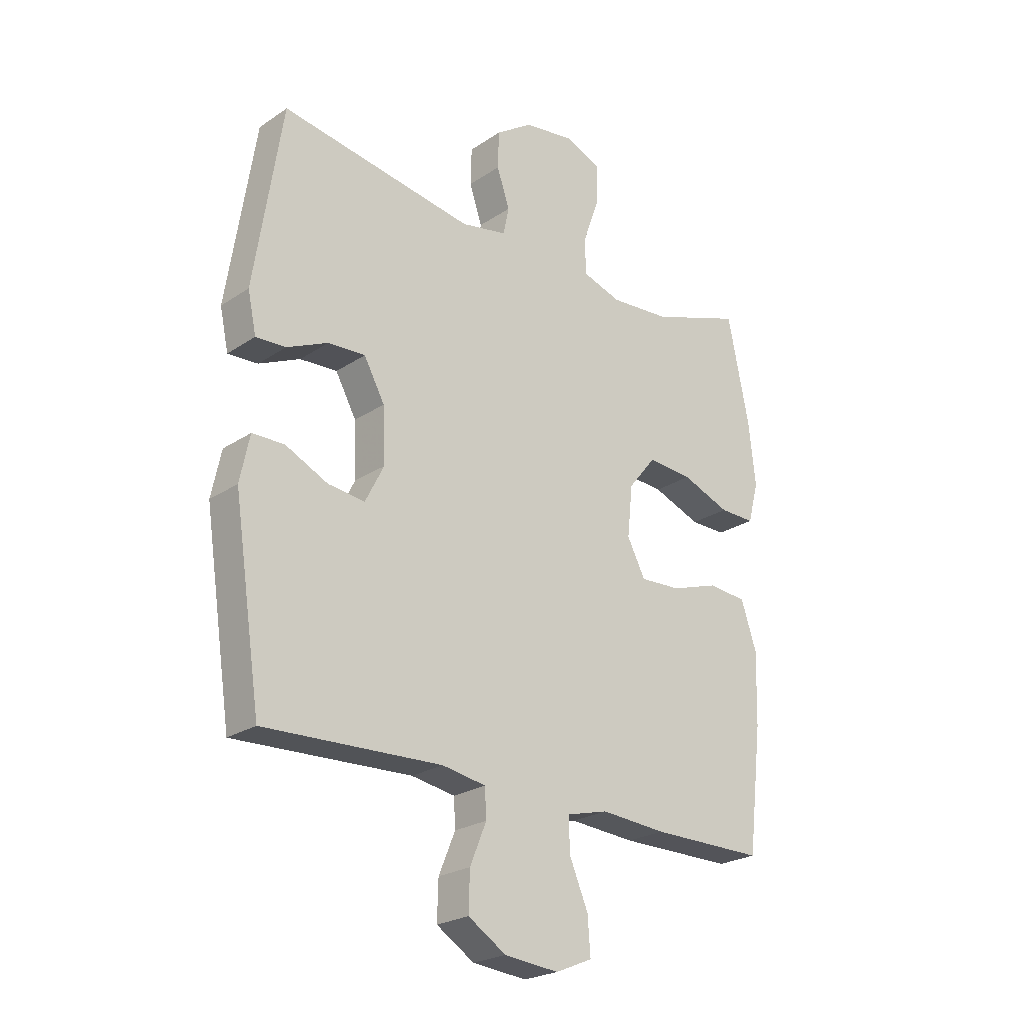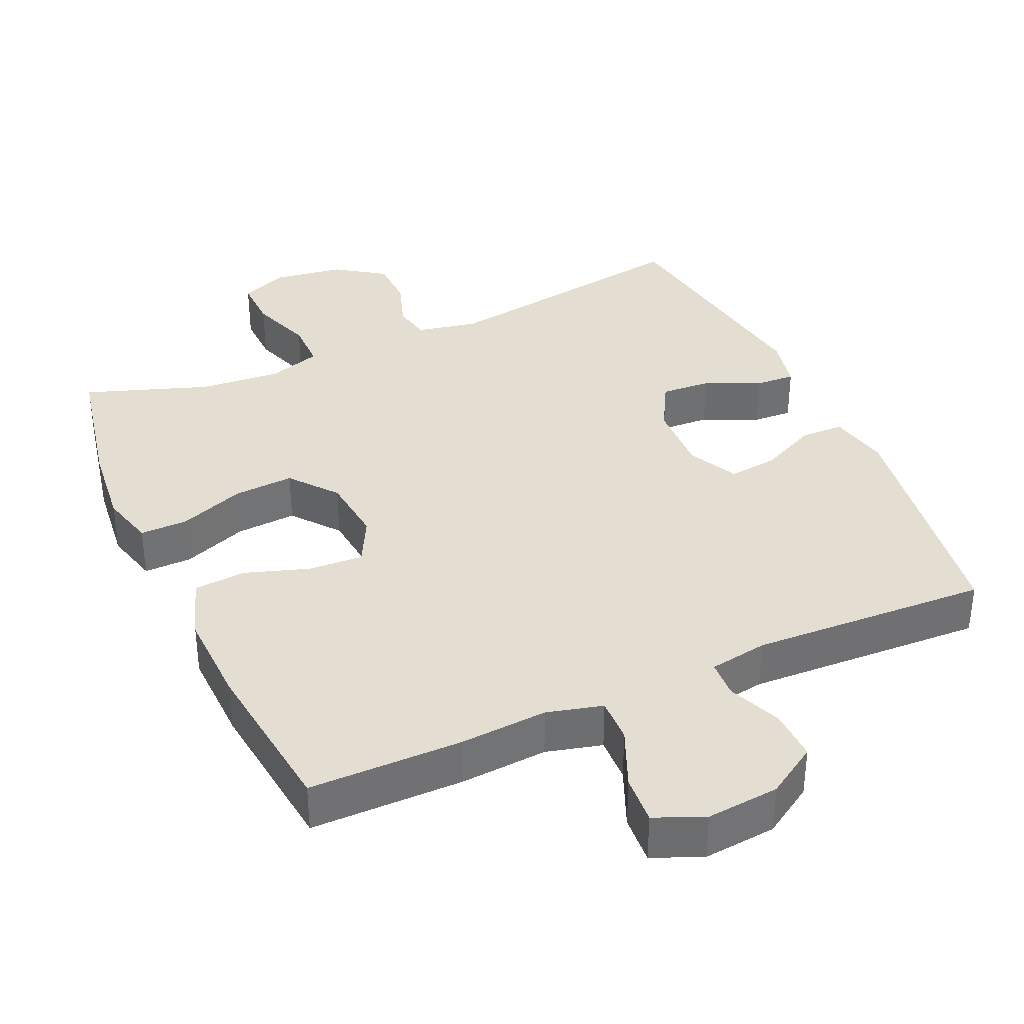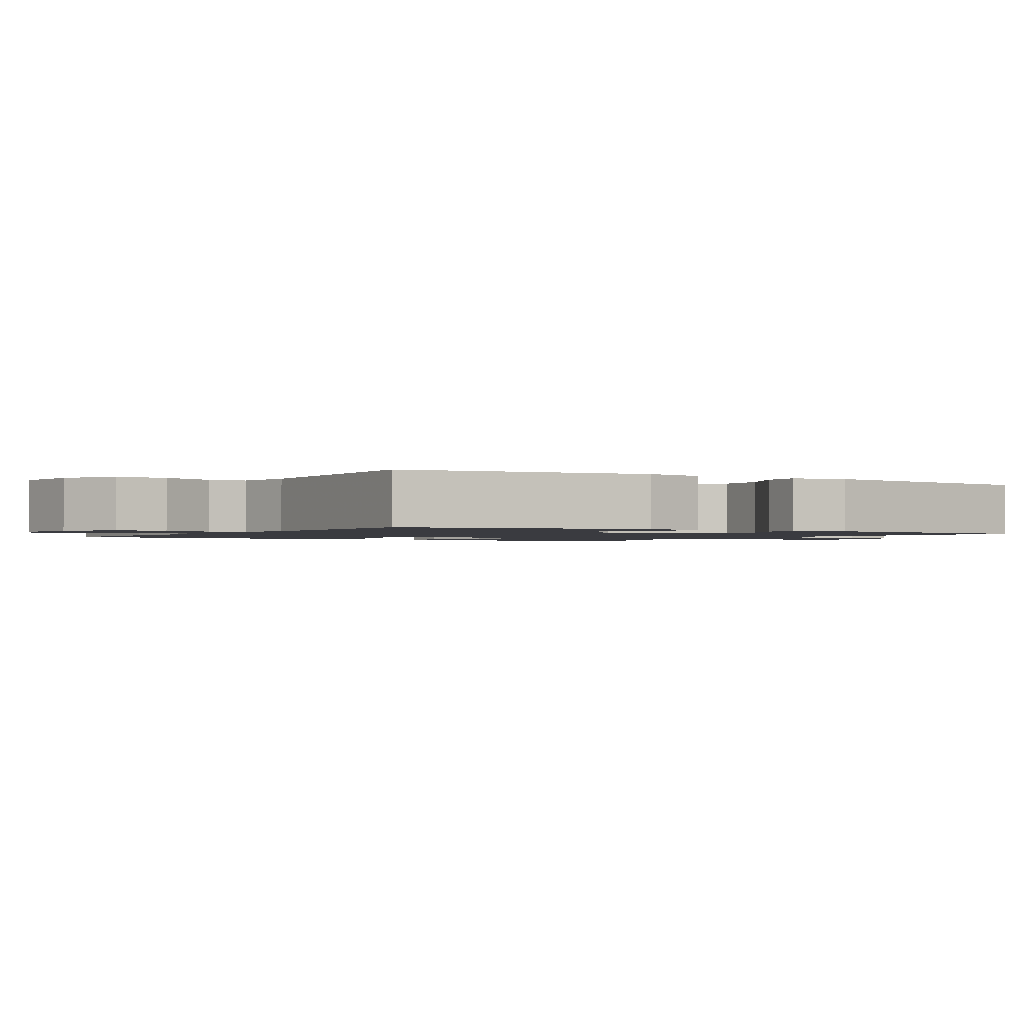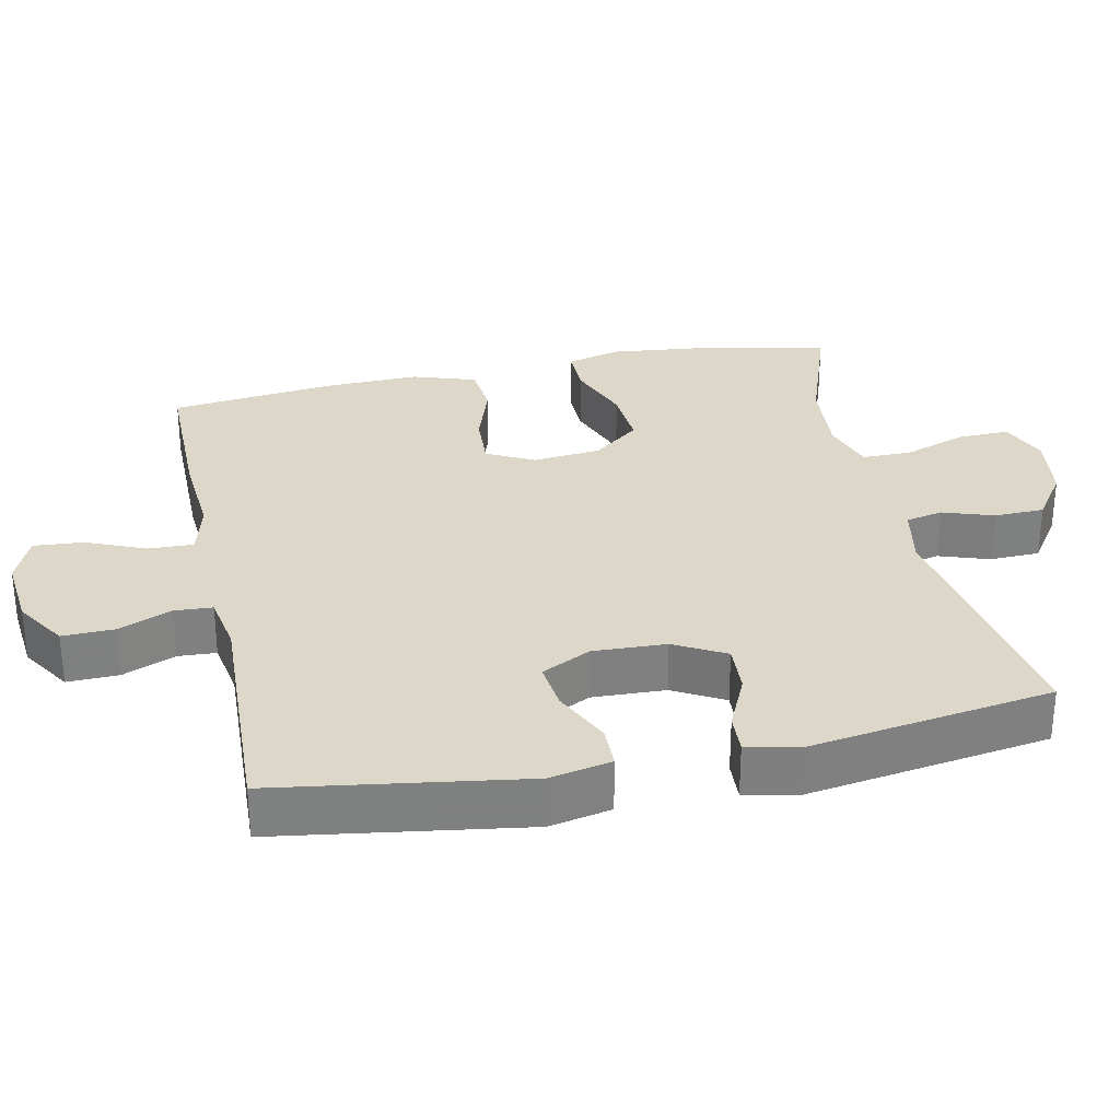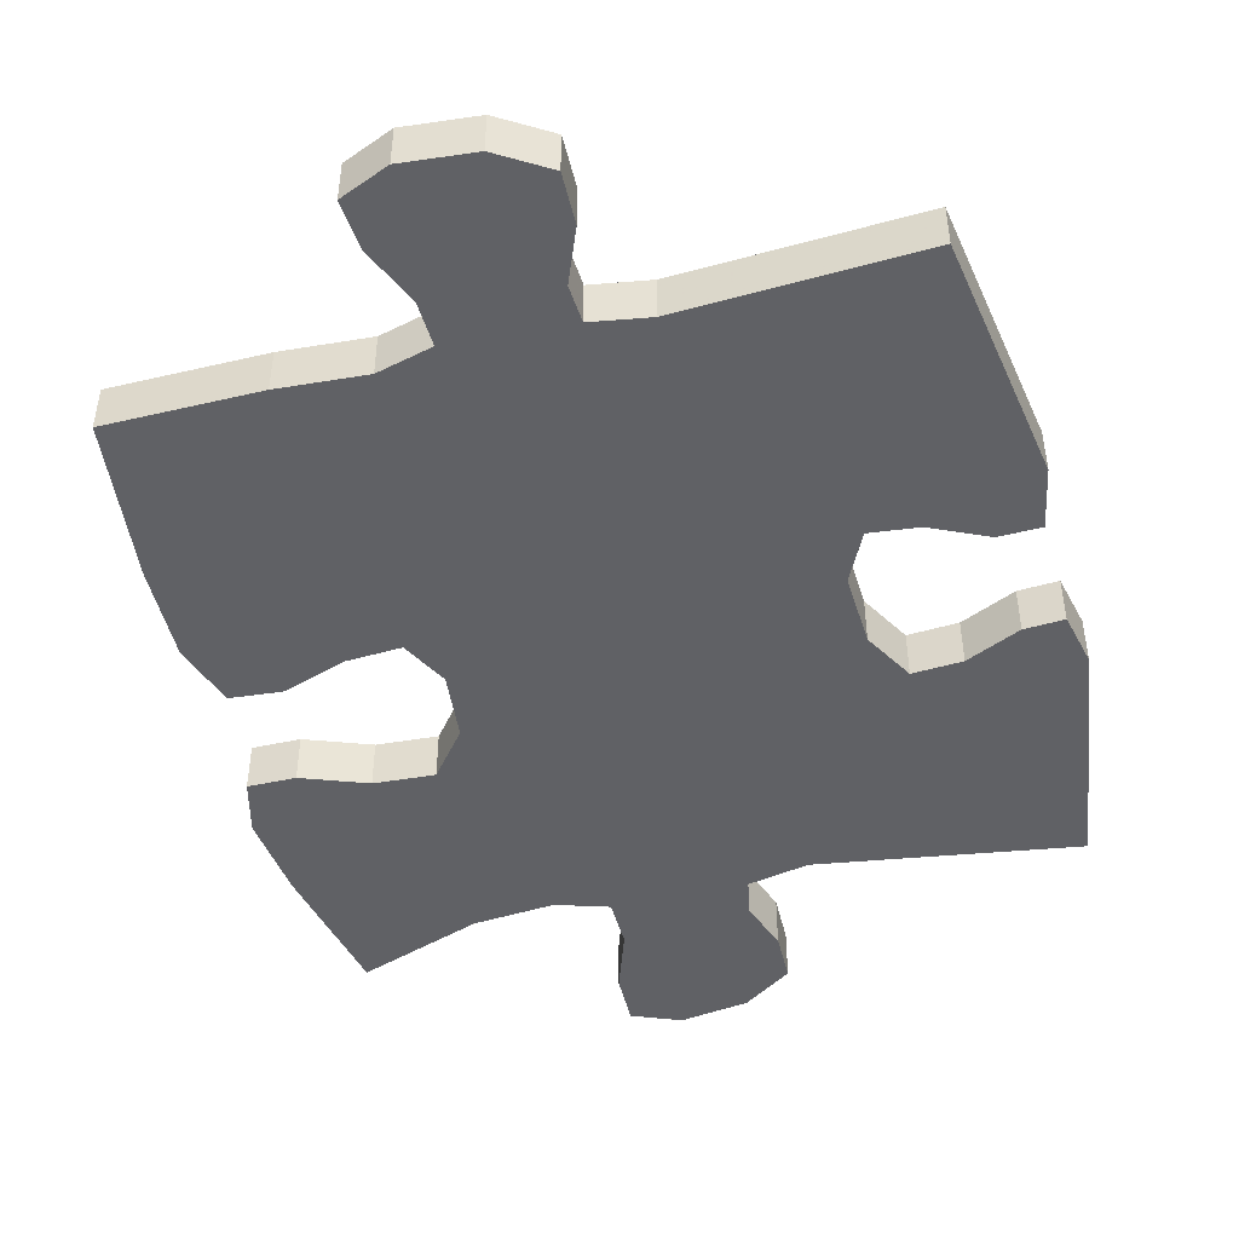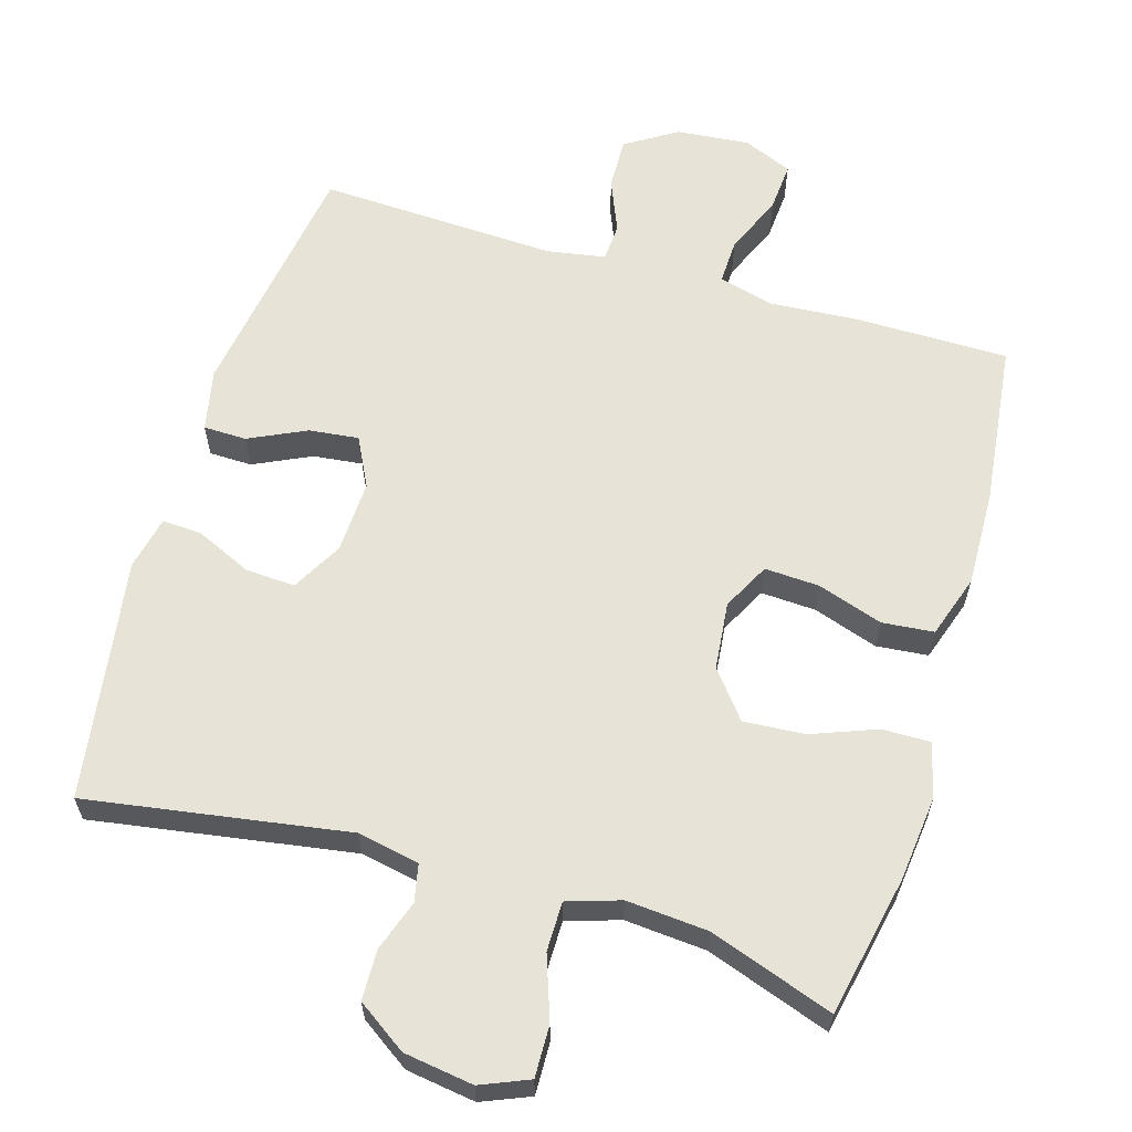
<metadata>
{"format":"obj","ext":"obj","renderer":"f3d","projection":"perspective","resolution":1024,"background":"white","views":[{"elev":-23.9,"azim":-42.1,"up":"+Z"},{"elev":36.3,"azim":155.9,"up":"+Y"},{"elev":-1.4,"azim":-121.6,"up":"+Y"},{"elev":30.3,"azim":-101.9,"up":"+Y"},{"elev":-47.1,"azim":-165.1,"up":"+Y"},{"elev":61.8,"azim":16.7,"up":"+Y"}]}
</metadata>
<code>
v 0.5 0.07 0.5
v 0.54 0.07 0.304
v 0.553 0.07 0.184
v 0.533 0.07 0.108
v 0.466 0.07 0.109
v 0.375 0.07 0.144
v 0.29 0.07 0.15
v 0.238 0.07 0.085
v 0.228 0.07 -0.01
v 0.262 0.07 -0.076
v 0.339 0.07 -0.072
v 0.43 0.07 -0.042
v 0.502 0.07 -0.049
v 0.531 0.07 -0.137
v 0.527 0.07 -0.271
v 0.5 0.07 -0.5
v 0.286 0.07 -0.5
v 0.163 0.07 -0.491
v 0.085 0.07 -0.511
v 0.087 0.07 -0.574
v 0.122 0.07 -0.657
v 0.127 0.07 -0.726
v 0.058 0.07 -0.755
v -0.044 0.07 -0.745
v -0.115 0.07 -0.7
v -0.113 0.07 -0.628
v -0.082 0.07 -0.553
v -0.085 0.07 -0.5
v -0.167 0.07 -0.486
v -0.5 0.07 -0.5
v -0.552 0.07 -0.154
v -0.534 0.07 -0.068
v -0.474 0.07 -0.067
v -0.394 0.07 -0.105
v -0.325 0.07 -0.113
v -0.29 0.07 -0.044
v -0.294 0.07 0.058
v -0.333 0.07 0.129
v -0.403 0.07 0.125
v -0.48 0.07 0.09
v -0.536 0.07 0.087
v -0.552 0.07 0.162
v -0.5 0.07 0.5
v -0.136 0.07 0.441
v -0.05 0.07 0.458
v -0.039 0.07 0.51
v -0.063 0.07 0.581
v -0.061 0.07 0.651
v 0.008 0.07 0.698
v 0.105 0.07 0.712
v 0.172 0.07 0.684
v 0.17 0.07 0.612
v 0.139 0.07 0.524
v 0.139 0.07 0.455
v 0.213 0.07 0.431
v 0.327 0.07 0.44
v 0.5 0 0.5
v 0.54 0 0.304
v 0.553 0 0.184
v 0.533 0 0.108
v 0.466 0 0.109
v 0.375 0 0.144
v 0.29 0 0.15
v 0.238 0 0.085
v 0.228 0 -0.01
v 0.262 0 -0.076
v 0.339 0 -0.072
v 0.43 0 -0.042
v 0.502 0 -0.049
v 0.531 0 -0.137
v 0.527 0 -0.271
v 0.5 0 -0.5
v 0.286 0 -0.5
v 0.163 0 -0.491
v 0.085 0 -0.511
v 0.087 0 -0.574
v 0.122 0 -0.657
v 0.127 0 -0.726
v 0.058 0 -0.755
v -0.044 0 -0.745
v -0.115 0 -0.7
v -0.113 0 -0.628
v -0.082 0 -0.553
v -0.085 0 -0.5
v -0.167 0 -0.486
v -0.5 0 -0.5
v -0.552 0 -0.154
v -0.534 0 -0.068
v -0.474 0 -0.067
v -0.394 0 -0.105
v -0.325 0 -0.113
v -0.29 0 -0.044
v -0.294 0 0.058
v -0.333 0 0.129
v -0.403 0 0.125
v -0.48 0 0.09
v -0.536 0 0.087
v -0.552 0 0.162
v -0.5 0 0.5
v -0.136 0 0.441
v -0.05 0 0.458
v -0.039 0 0.51
v -0.063 0 0.581
v -0.061 0 0.651
v 0.008 0 0.698
v 0.105 0 0.712
v 0.172 0 0.684
v 0.17 0 0.612
v 0.139 0 0.524
v 0.139 0 0.455
v 0.213 0 0.431
v 0.327 0 0.44
f 51 52 53
f 50 51 53
f 49 50 53
f 48 49 53
f 47 48 53
f 46 47 53
f 45 46 53 54
f 44 45 54 55
f 42 43 44
f 41 42 44
f 40 41 44
f 39 40 44
f 38 39 44 55
f 32 33 34
f 31 32 34
f 30 31 34
f 29 30 34
f 28 29 34 35
f 25 26 27
f 24 25 27
f 23 24 27
f 22 23 27
f 21 22 27
f 20 21 27
f 19 20 27 28
f 28 35 36
f 19 28 36
f 18 19 36
f 16 17 18
f 15 16 18
f 14 15 18
f 13 14 18
f 12 13 18
f 11 12 18
f 4 5 6
f 3 4 6
f 2 3 6
f 1 2 6
f 56 1 6
f 56 6 7
f 56 7 8
f 55 56 8
f 38 55 8
f 37 38 8
f 36 37 8 9
f 18 36 9 10
f 10 11 18
f 109 108 107
f 109 107 106
f 109 106 105
f 109 105 104
f 109 104 103
f 109 103 102
f 110 109 102 101
f 111 110 101 100
f 100 99 98
f 100 98 97
f 100 97 96
f 100 96 95
f 111 100 95 94
f 90 89 88
f 90 88 87
f 90 87 86
f 90 86 85
f 91 90 85 84
f 83 82 81
f 83 81 80
f 83 80 79
f 83 79 78
f 83 78 77
f 83 77 76
f 84 83 76 75
f 92 91 84
f 92 84 75
f 92 75 74
f 74 73 72
f 74 72 71
f 74 71 70
f 74 70 69
f 74 69 68
f 74 68 67
f 62 61 60
f 62 60 59
f 62 59 58
f 62 58 57
f 62 57 112
f 63 62 112
f 64 63 112
f 64 112 111
f 64 111 94
f 64 94 93
f 65 64 93 92
f 66 65 92 74
f 74 67 66
f 1 57 58 2
f 2 58 59 3
f 3 59 60 4
f 4 60 61 5
f 5 61 62 6
f 6 62 63 7
f 7 63 64 8
f 8 64 65 9
f 9 65 66 10
f 10 66 67 11
f 11 67 68 12
f 12 68 69 13
f 13 69 70 14
f 14 70 71 15
f 15 71 72 16
f 16 72 73 17
f 17 73 74 18
f 18 74 75 19
f 19 75 76 20
f 20 76 77 21
f 21 77 78 22
f 22 78 79 23
f 23 79 80 24
f 24 80 81 25
f 25 81 82 26
f 26 82 83 27
f 27 83 84 28
f 28 84 85 29
f 29 85 86 30
f 30 86 87 31
f 31 87 88 32
f 32 88 89 33
f 33 89 90 34
f 34 90 91 35
f 35 91 92 36
f 36 92 93 37
f 37 93 94 38
f 38 94 95 39
f 39 95 96 40
f 40 96 97 41
f 41 97 98 42
f 42 98 99 43
f 43 99 100 44
f 44 100 101 45
f 45 101 102 46
f 46 102 103 47
f 47 103 104 48
f 48 104 105 49
f 49 105 106 50
f 50 106 107 51
f 51 107 108 52
f 52 108 109 53
f 53 109 110 54
f 54 110 111 55
f 55 111 112 56
f 56 112 57 1

</code>
